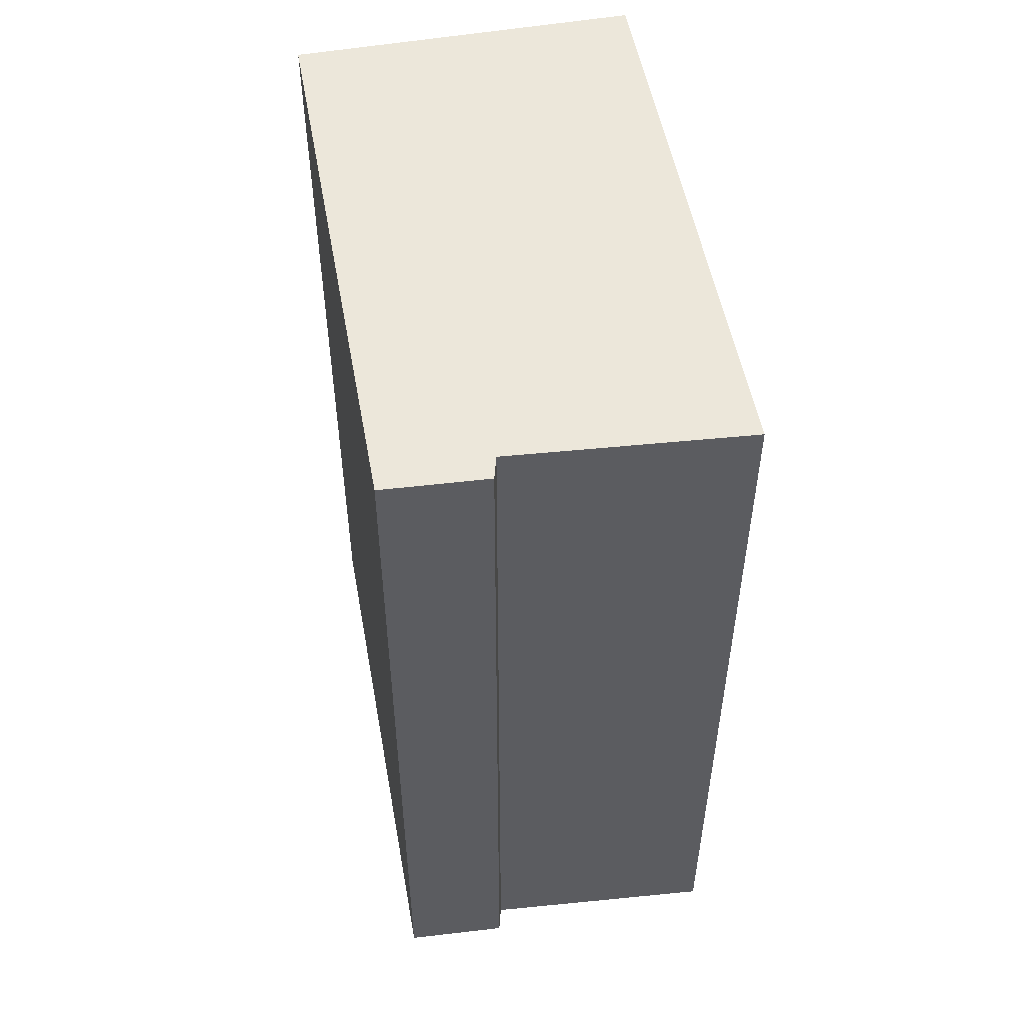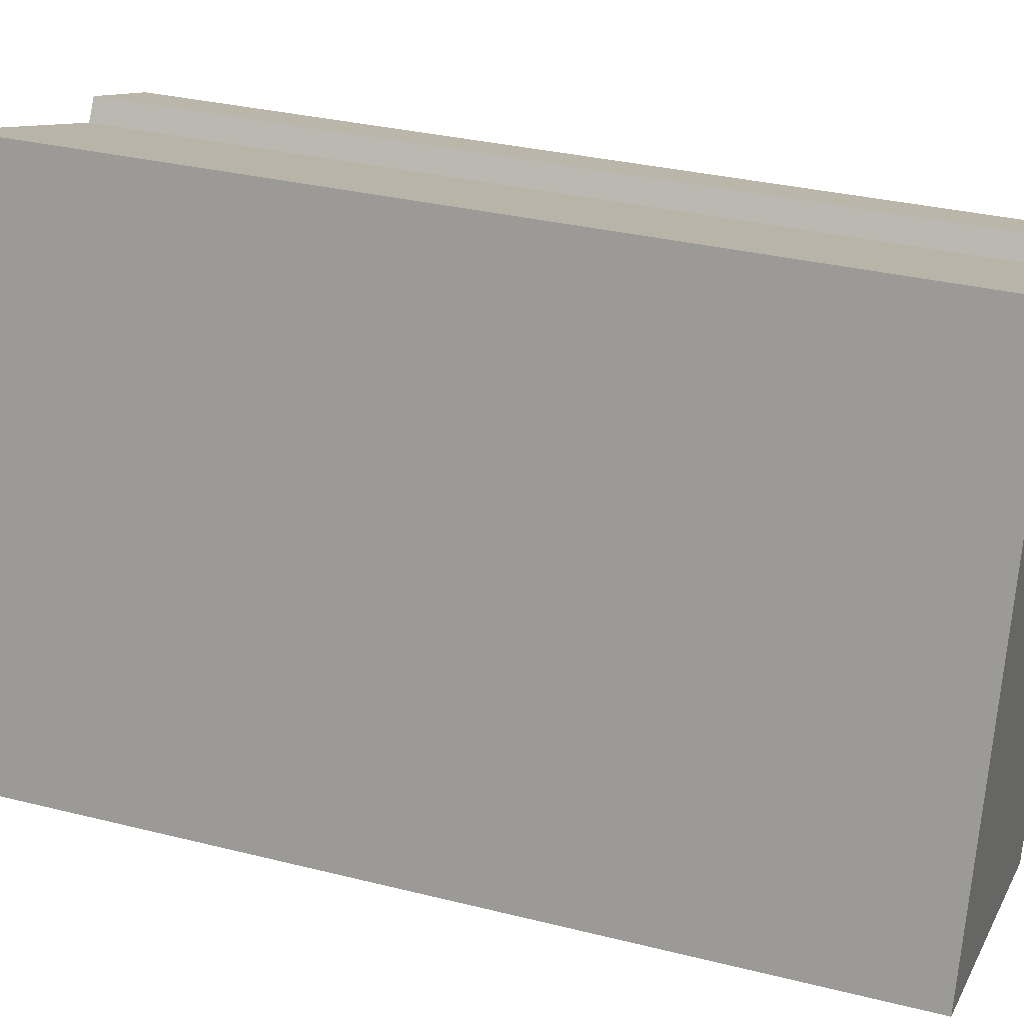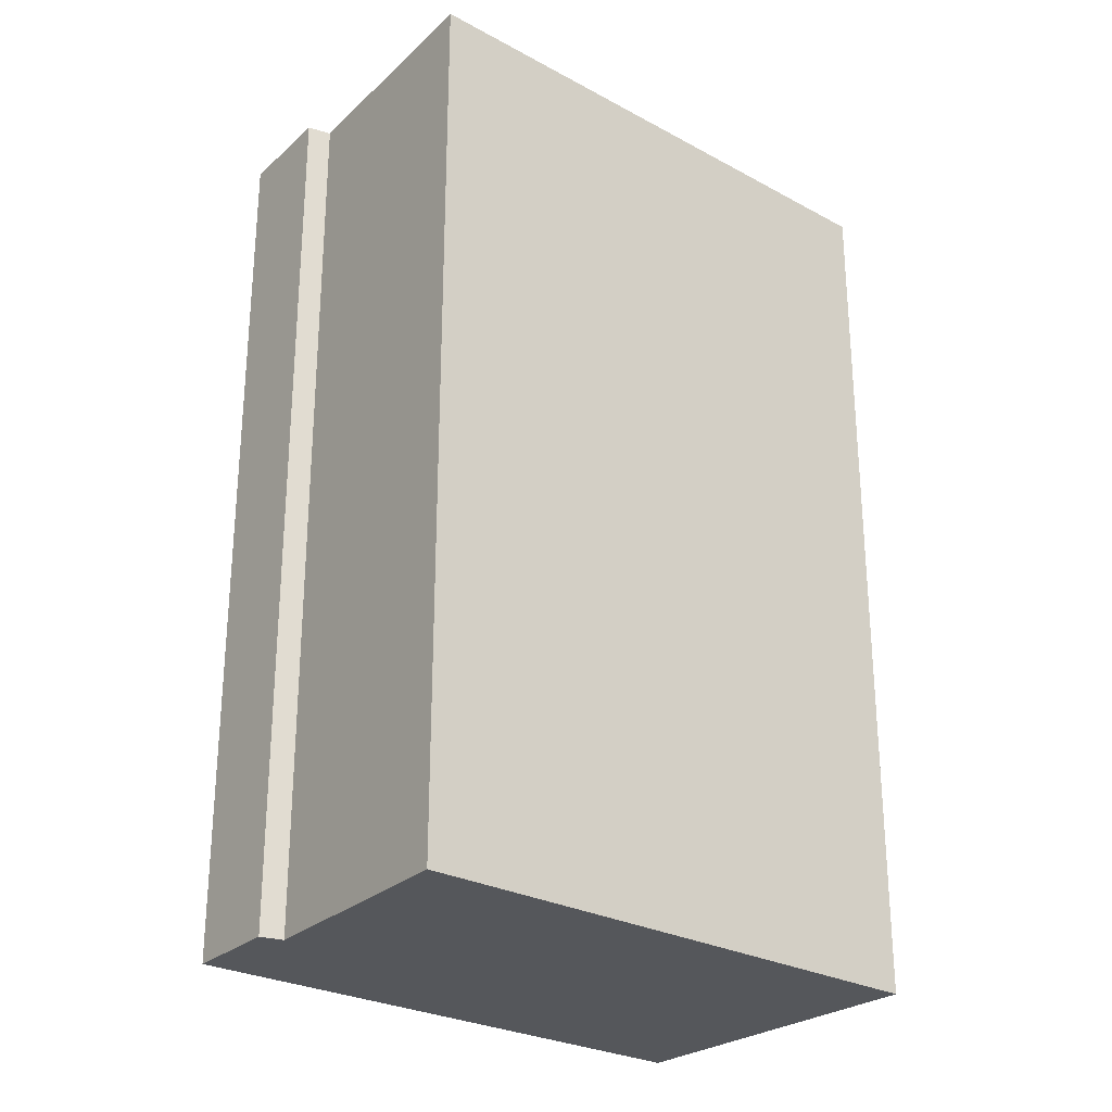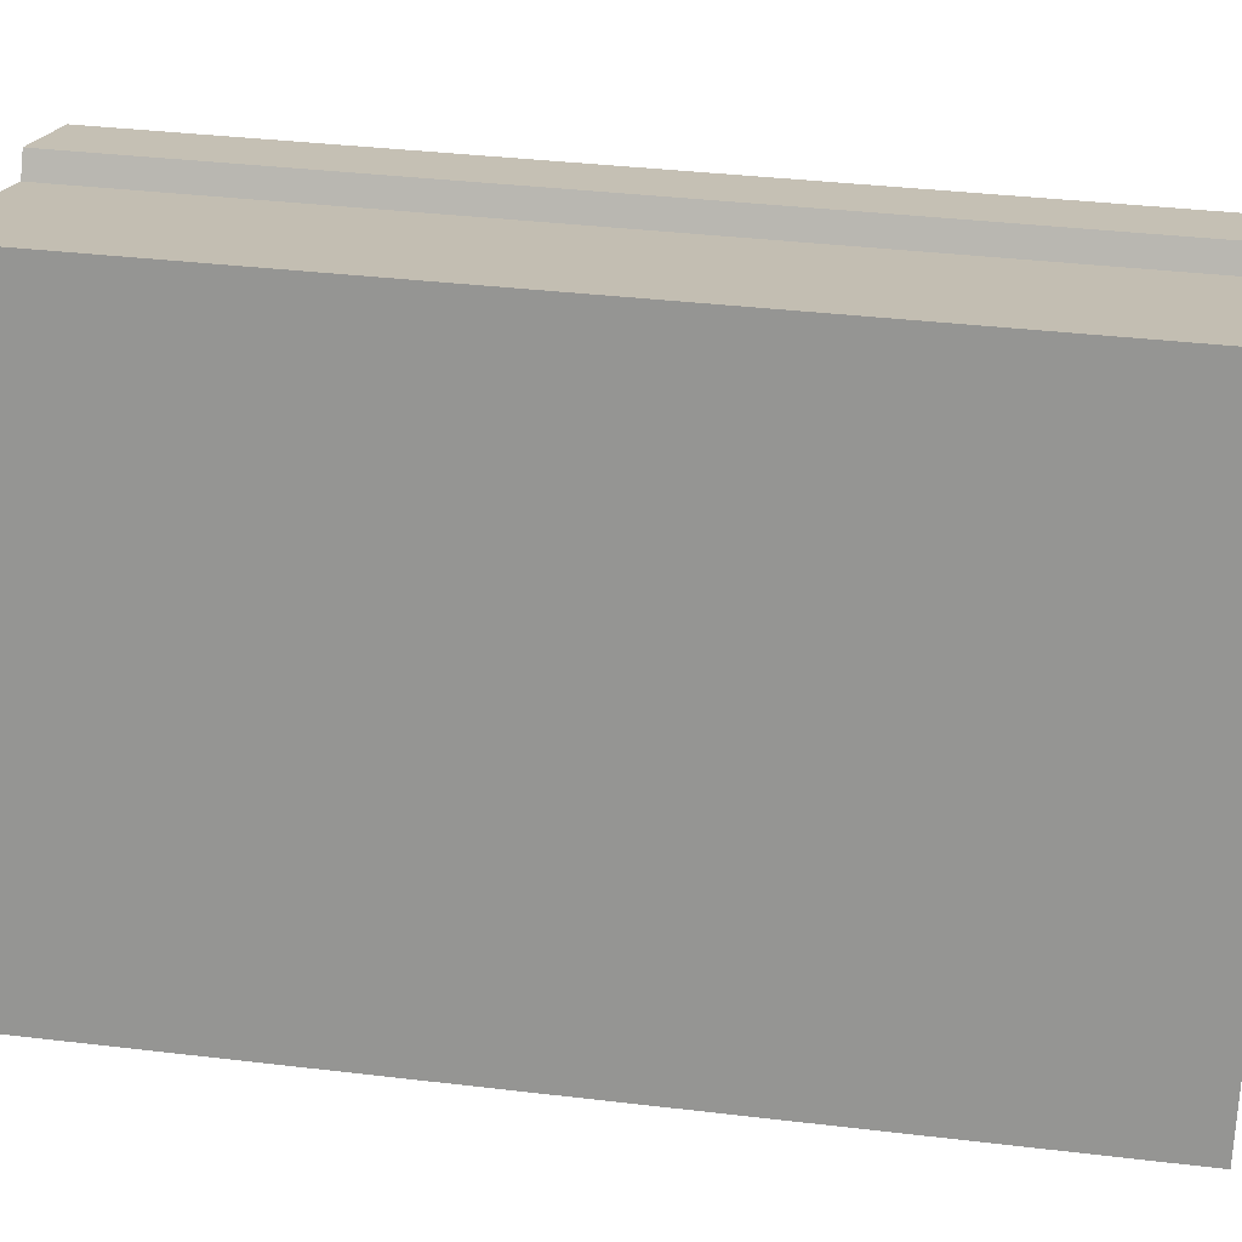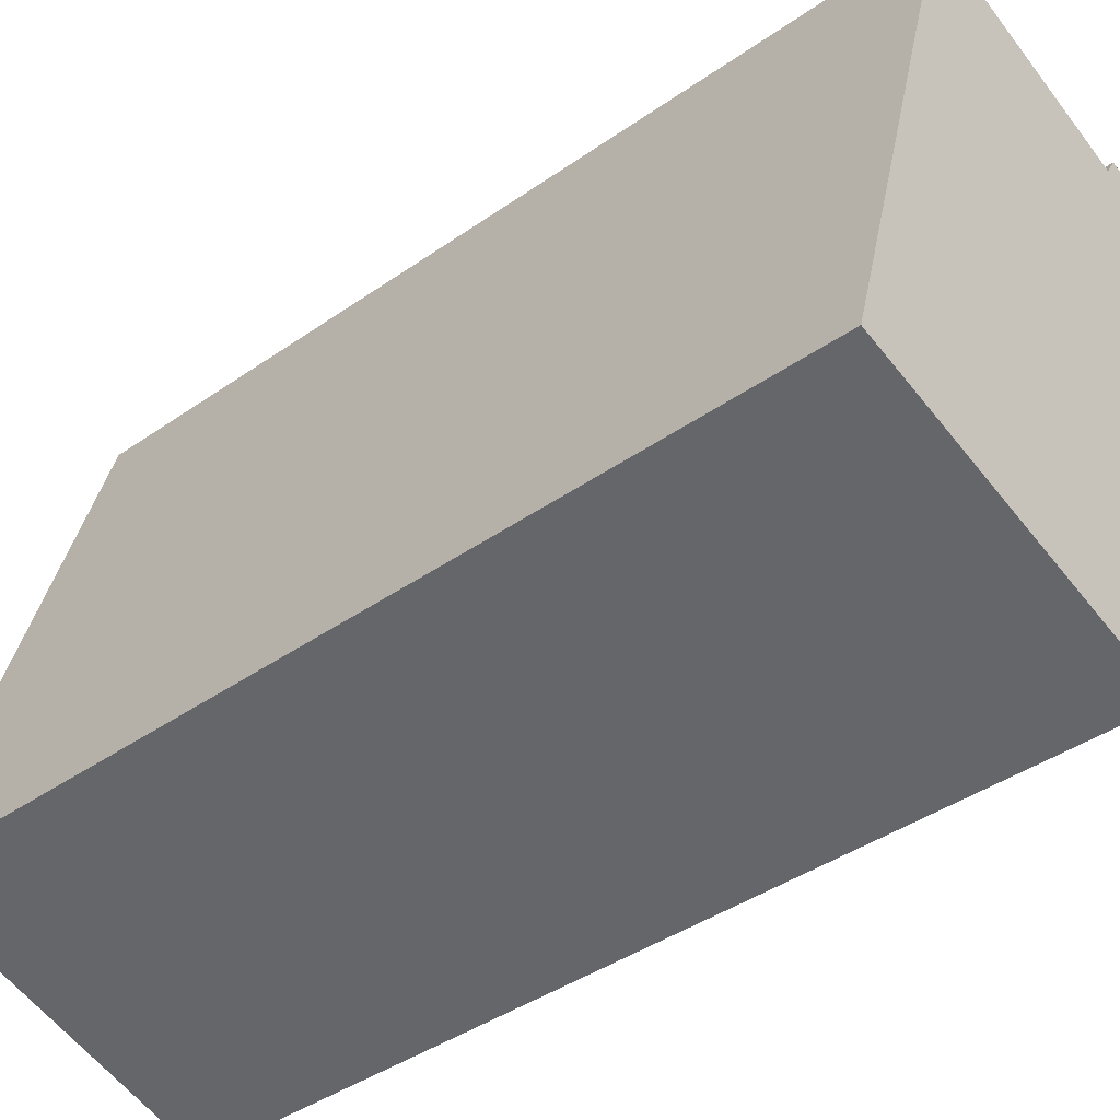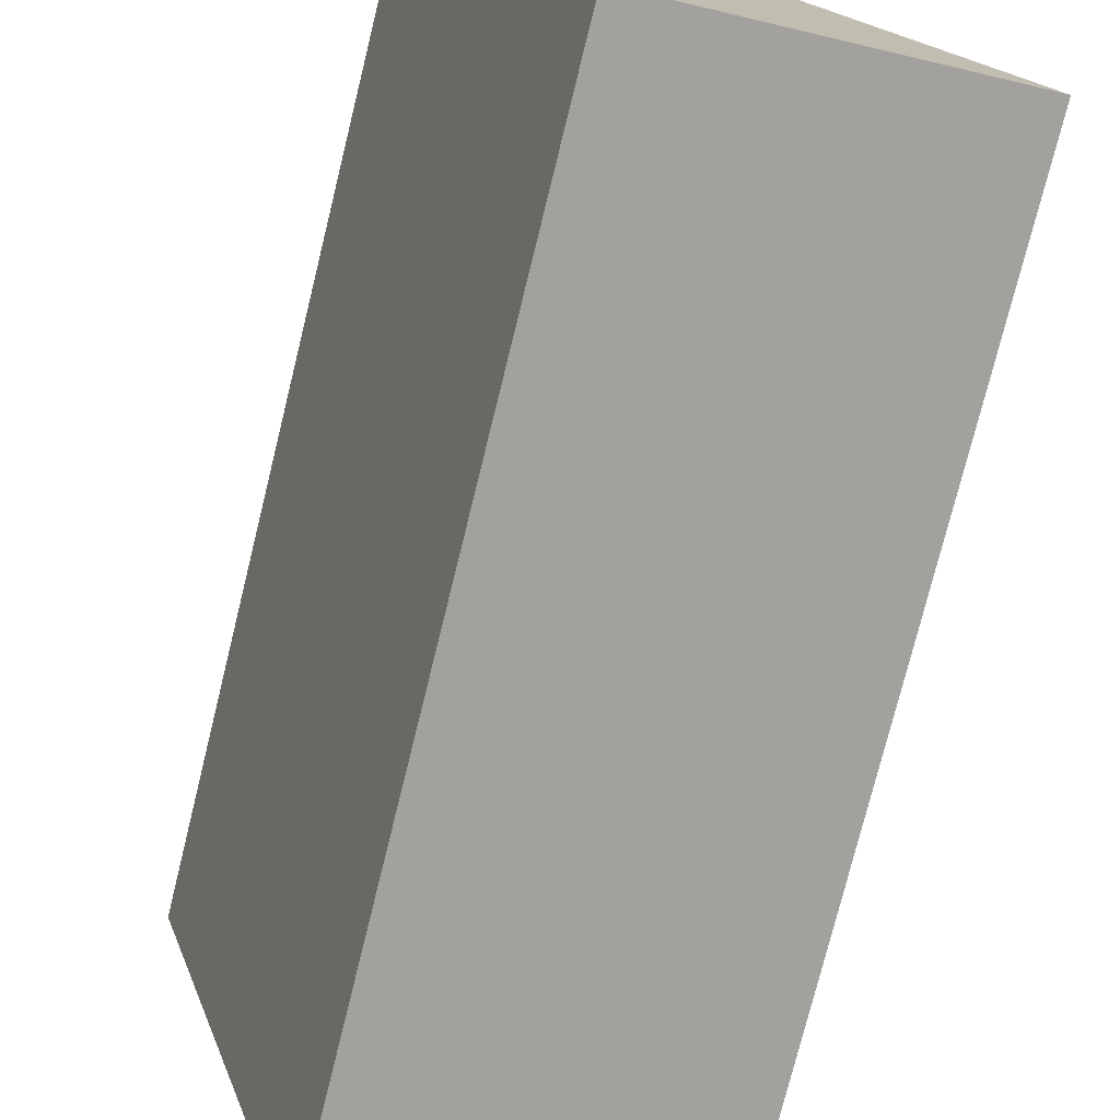
<metadata>
{"format":"obj","ext":"obj","renderer":"f3d","projection":"perspective","resolution":1024,"background":"white","views":[{"elev":53.5,"azim":-26.5,"up":"+Y"},{"elev":31.2,"azim":109.8,"up":"+Z"},{"elev":-27.0,"azim":34.0,"up":"+Y"},{"elev":37.1,"azim":98.7,"up":"+Z"},{"elev":-41.0,"azim":130.5,"up":"+Z"},{"elev":-76.4,"azim":-13.9,"up":"+Z"}]}
</metadata>
<code>
v  2.529 23.16 0.8881
v  4.112 23.16 -14.03
v  0.0004952 23.16 -0.0007319
v  2.843 23.16 0.3591
v  12.58 23.16 -11.58
v  8.576 23.16 2.493
v  4.112 8.593e-16 -14.03
v  2.529 -5.442e-17 0.8888
v  0 0 0
v  2.843 -2.203e-17 0.3598
v  8.576 -1.527e-16 2.494
v  12.58 7.092e-16 -11.58
g defaultobject
f 1 2 3
f 2 1 4
f 2 4 5
f 5 4 6
f 7 8 9
f 8 7 10
f 10 7 11
f 11 7 12
f 3 7 9
f 7 3 2
f 3 8 1
f 8 3 9
f 1 10 4
f 10 1 8
f 4 11 6
f 11 4 10
f 6 12 5
f 12 6 11
f 2 12 7
f 12 2 5

</code>
